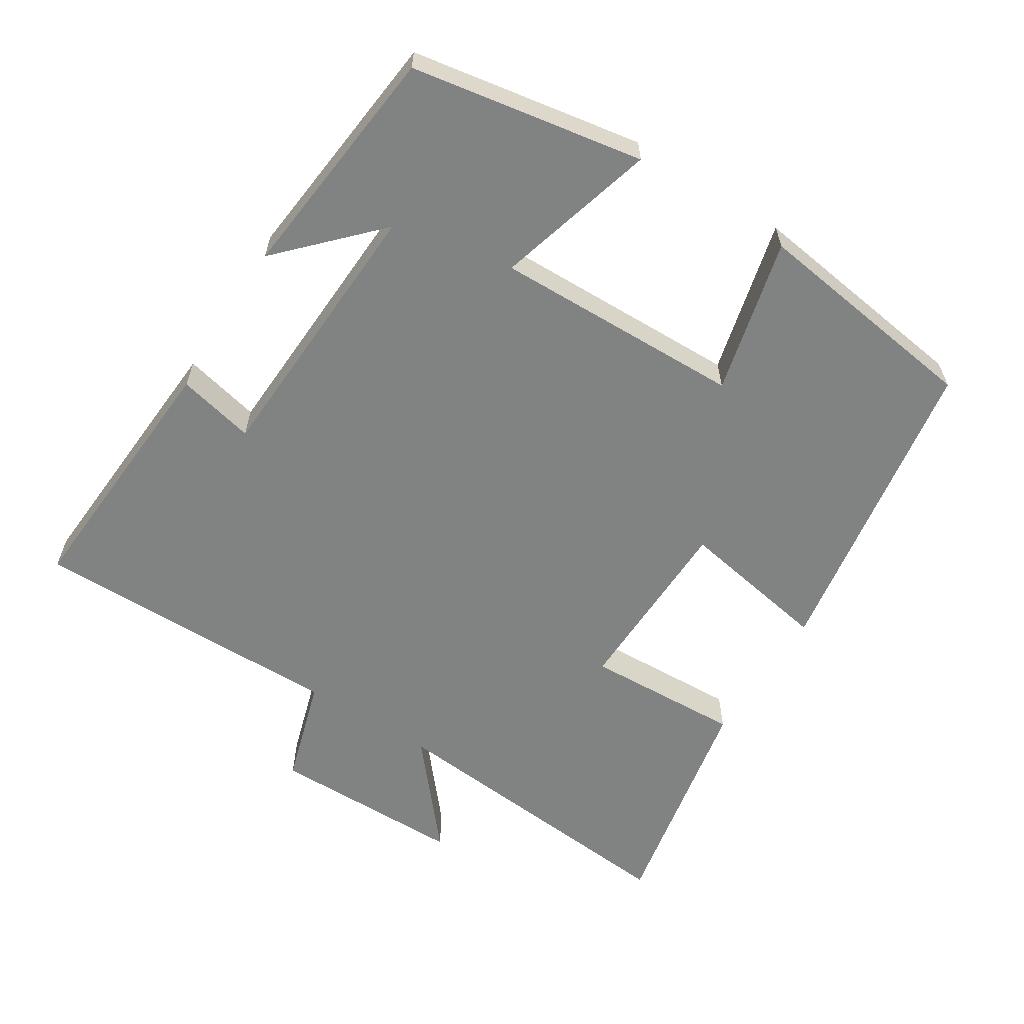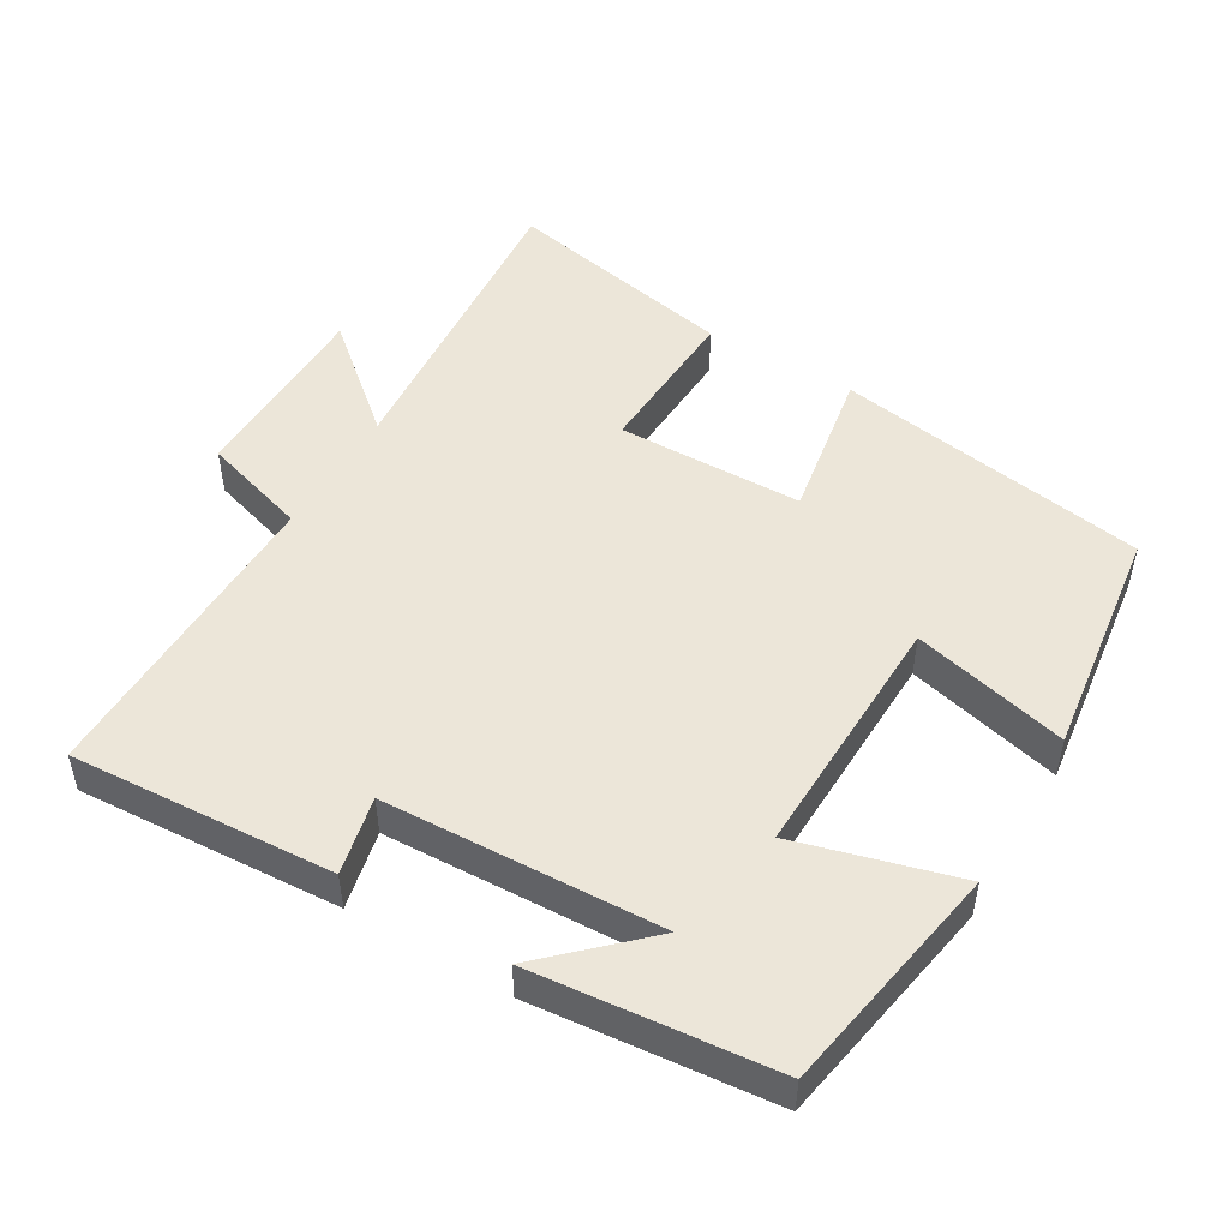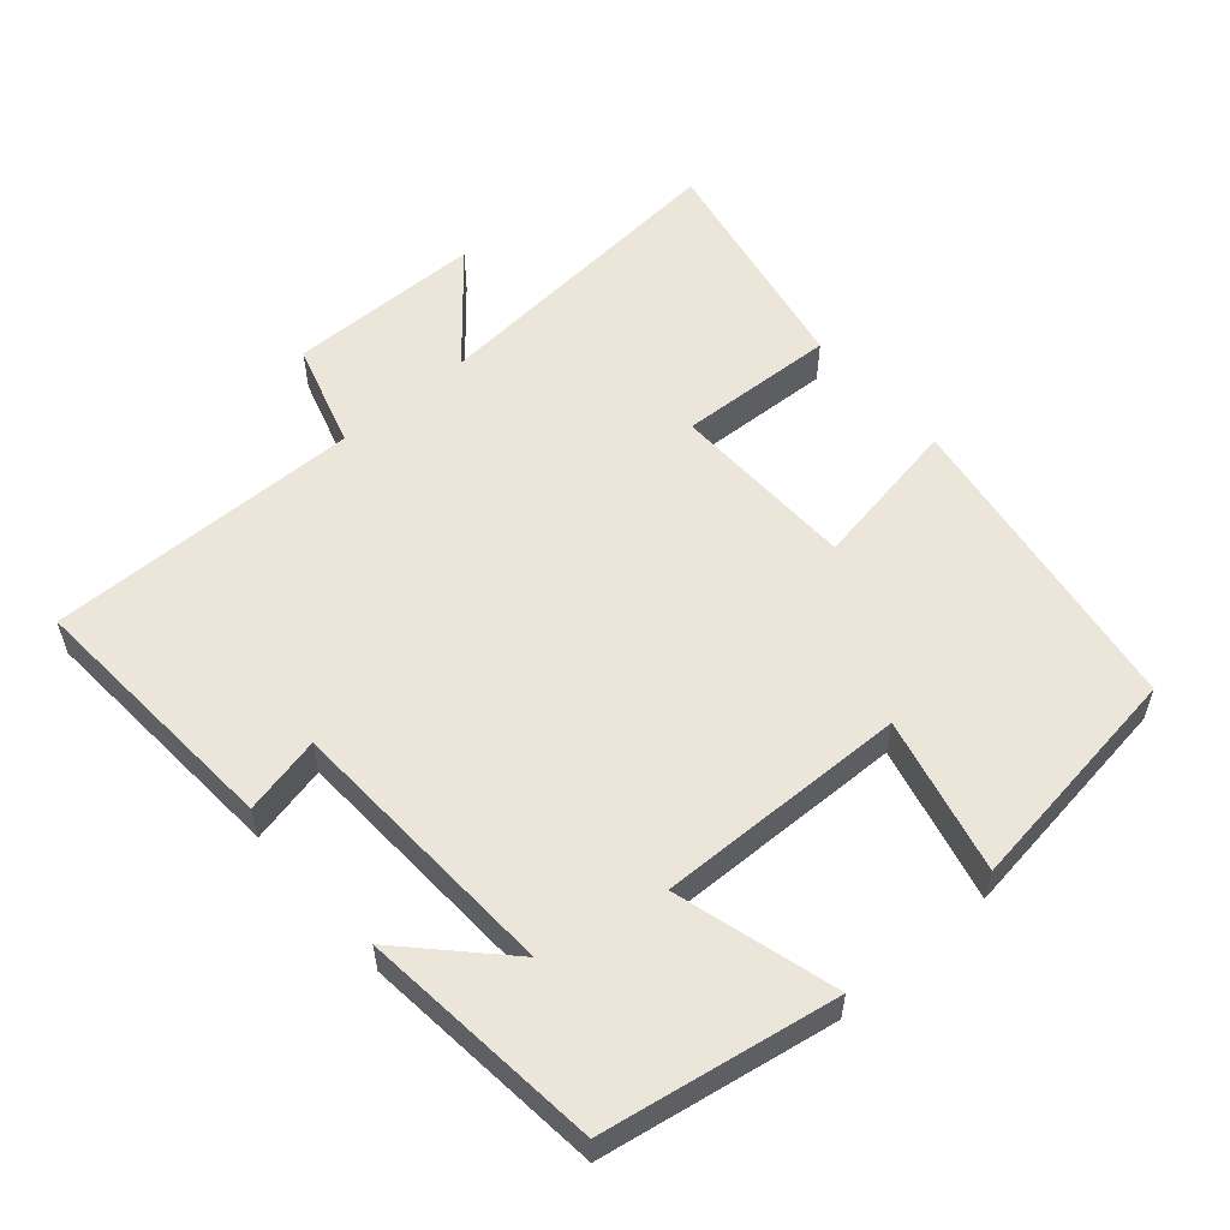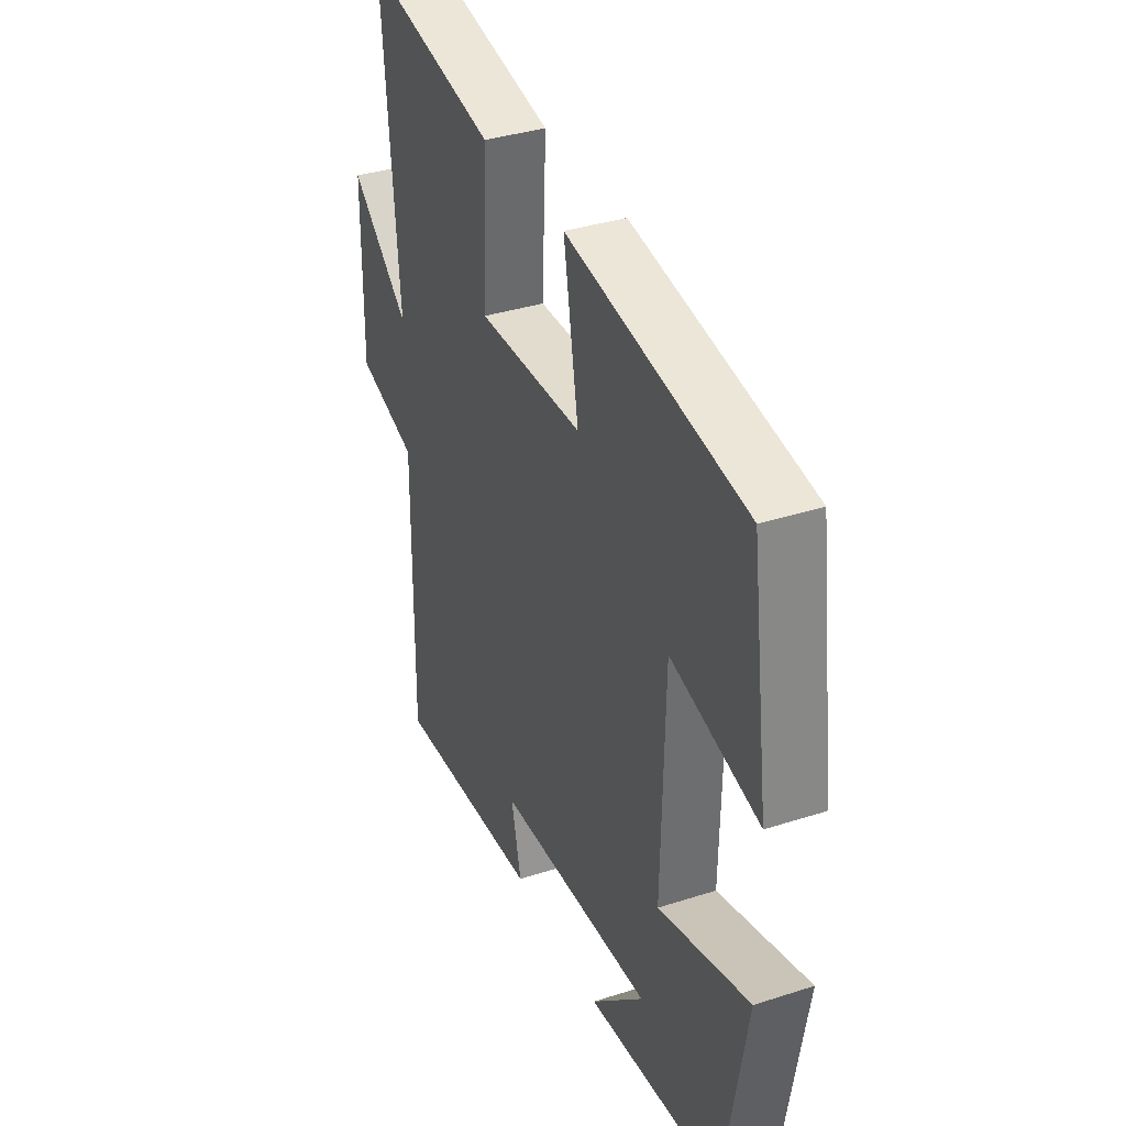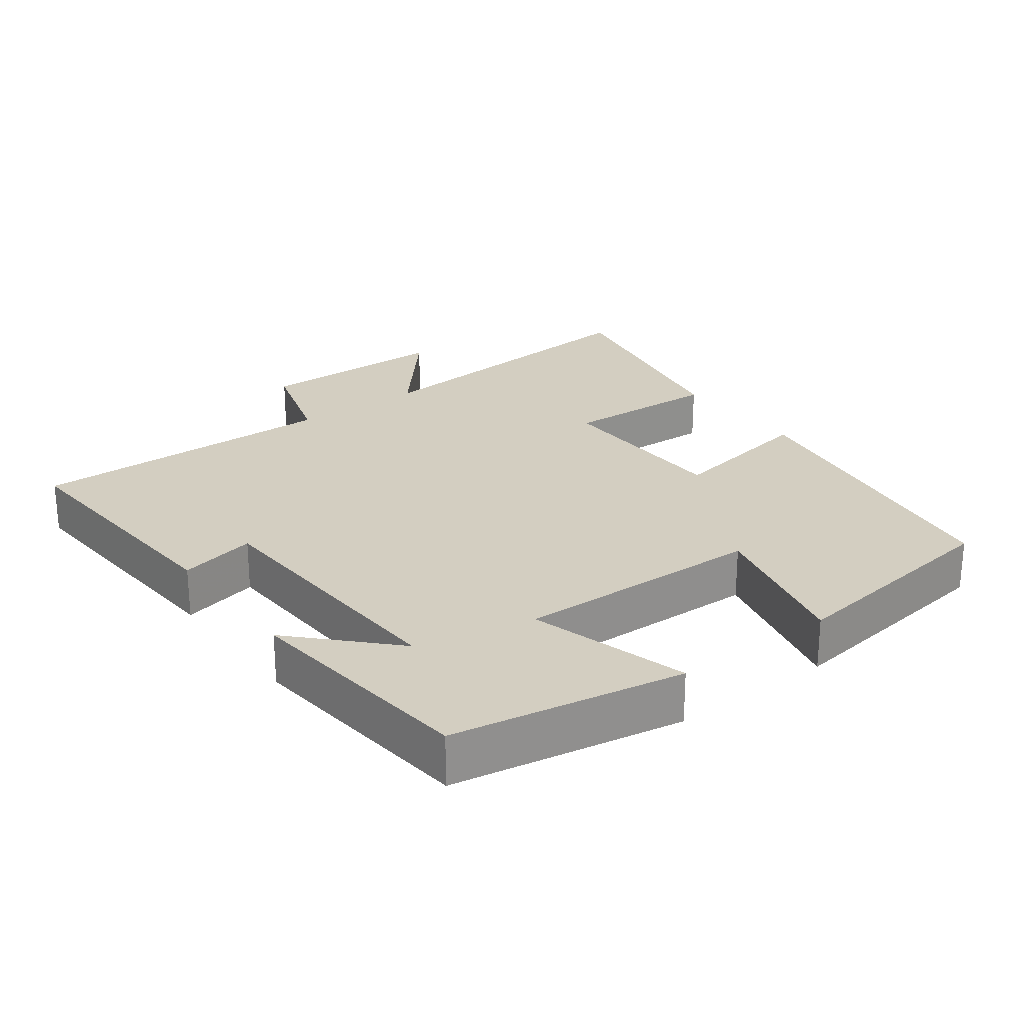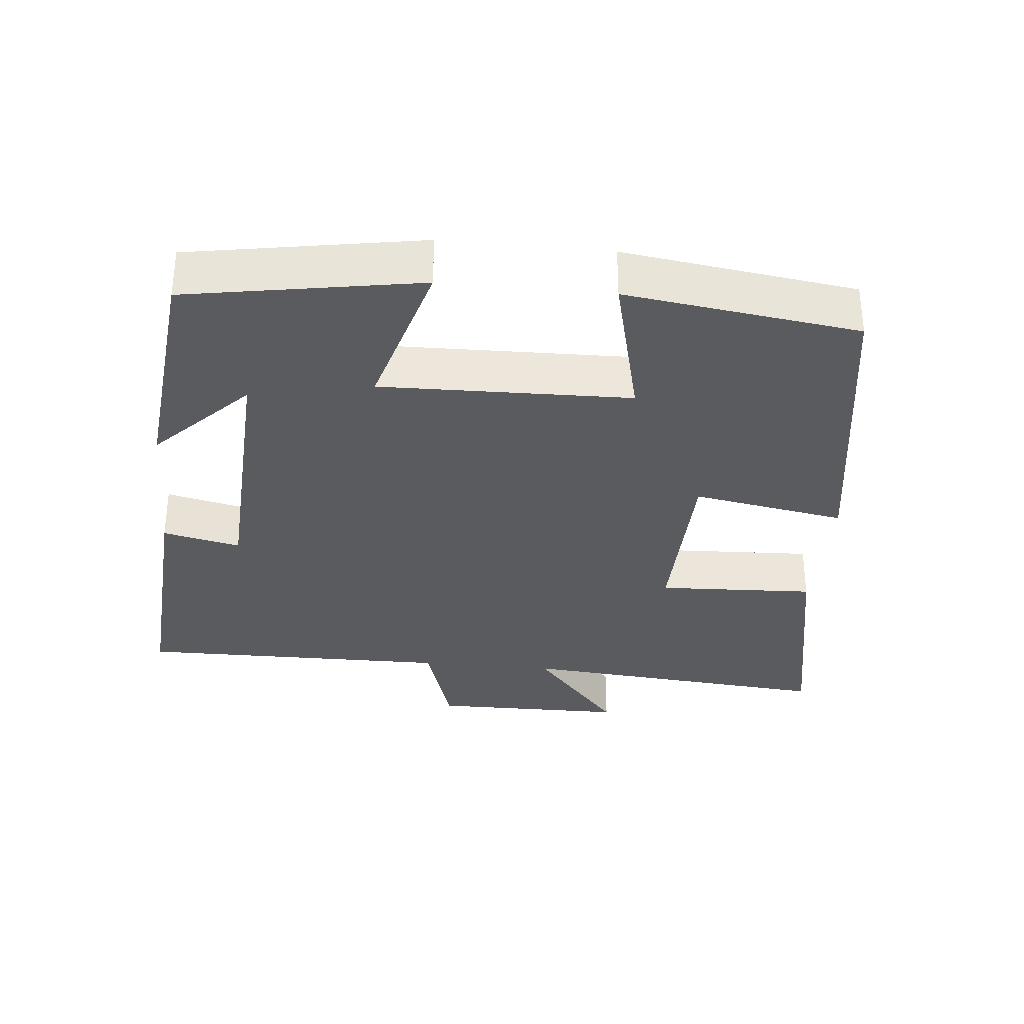
<metadata>
{"format":"obj","ext":"obj","renderer":"f3d","projection":"perspective","resolution":1024,"background":"white","views":[{"elev":-60.6,"azim":-122.3,"up":"+Y"},{"elev":49.5,"azim":-149.2,"up":"+Y"},{"elev":55.9,"azim":-131.0,"up":"+Y"},{"elev":36.0,"azim":-112.9,"up":"+Z"},{"elev":25.0,"azim":-126.7,"up":"+Y"},{"elev":-32.8,"azim":-95.6,"up":"+Y"}]}
</metadata>
<code>
v 0.539 0.07 0.565
v 0.5 0.07 0.117
v 0.649 0.07 0.243
v 0.651 0.07 -0.033
v 0.5 0.07 -0.079
v 0.504 0.07 -0.524
v 0.131 0.07 -0.5
v 0.156 0.07 -0.39
v -0.236 0.07 -0.372
v -0.103 0.07 -0.5
v -0.443 0.07 -0.465
v -0.5 0.07 -0.136
v -0.272 0.07 -0.2
v -0.28 0.07 0.154
v -0.5 0.07 0.1
v -0.455 0.07 0.429
v -0.009 0.07 0.5
v -0.047 0.07 0.283
v 0.217 0.07 0.277
v 0.207 0.07 0.5
v 0.539 0 0.565
v 0.5 0 0.117
v 0.649 0 0.243
v 0.651 0 -0.033
v 0.5 0 -0.079
v 0.504 0 -0.524
v 0.131 0 -0.5
v 0.156 0 -0.39
v -0.236 0 -0.372
v -0.103 0 -0.5
v -0.443 0 -0.465
v -0.5 0 -0.136
v -0.272 0 -0.2
v -0.28 0 0.154
v -0.5 0 0.1
v -0.455 0 0.429
v -0.009 0 0.5
v -0.047 0 0.283
v 0.217 0 0.277
v 0.207 0 0.5
f 19 20 1 2
f 18 19 2
f 16 17 18
f 15 16 18
f 14 15 18
f 13 14 18 2
f 11 12 13
f 11 13 2
f 9 10 11
f 9 11 2
f 8 9 2
f 5 6 7 8
f 5 8 2 3
f 3 4 5
f 22 21 40 39
f 22 39 38
f 38 37 36
f 38 36 35
f 38 35 34
f 22 38 34 33
f 33 32 31
f 22 33 31
f 31 30 29
f 22 31 29
f 22 29 28
f 28 27 26 25
f 23 22 28 25
f 25 24 23
f 1 21 22 2
f 2 22 23 3
f 3 23 24 4
f 4 24 25 5
f 5 25 26 6
f 6 26 27 7
f 7 27 28 8
f 8 28 29 9
f 9 29 30 10
f 10 30 31 11
f 11 31 32 12
f 12 32 33 13
f 13 33 34 14
f 14 34 35 15
f 15 35 36 16
f 16 36 37 17
f 17 37 38 18
f 18 38 39 19
f 19 39 40 20
f 20 40 21 1

</code>
